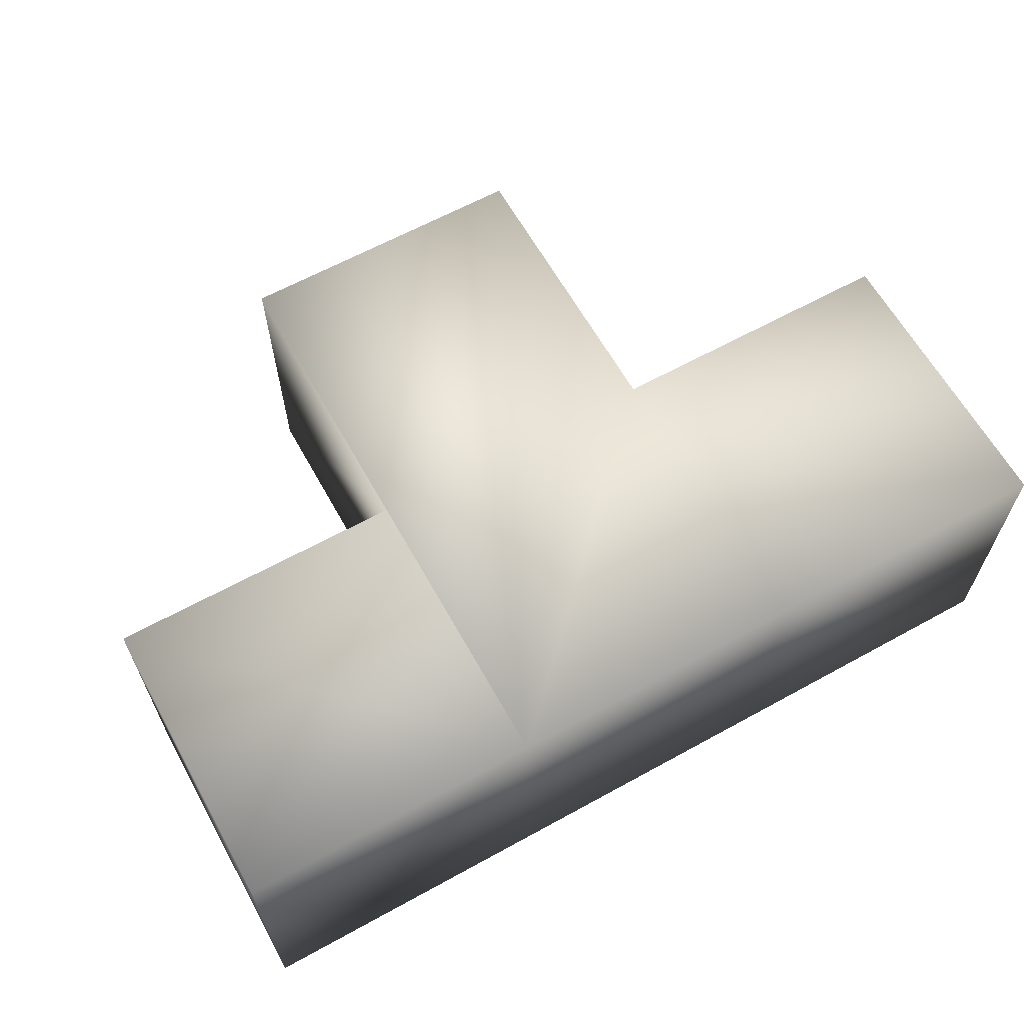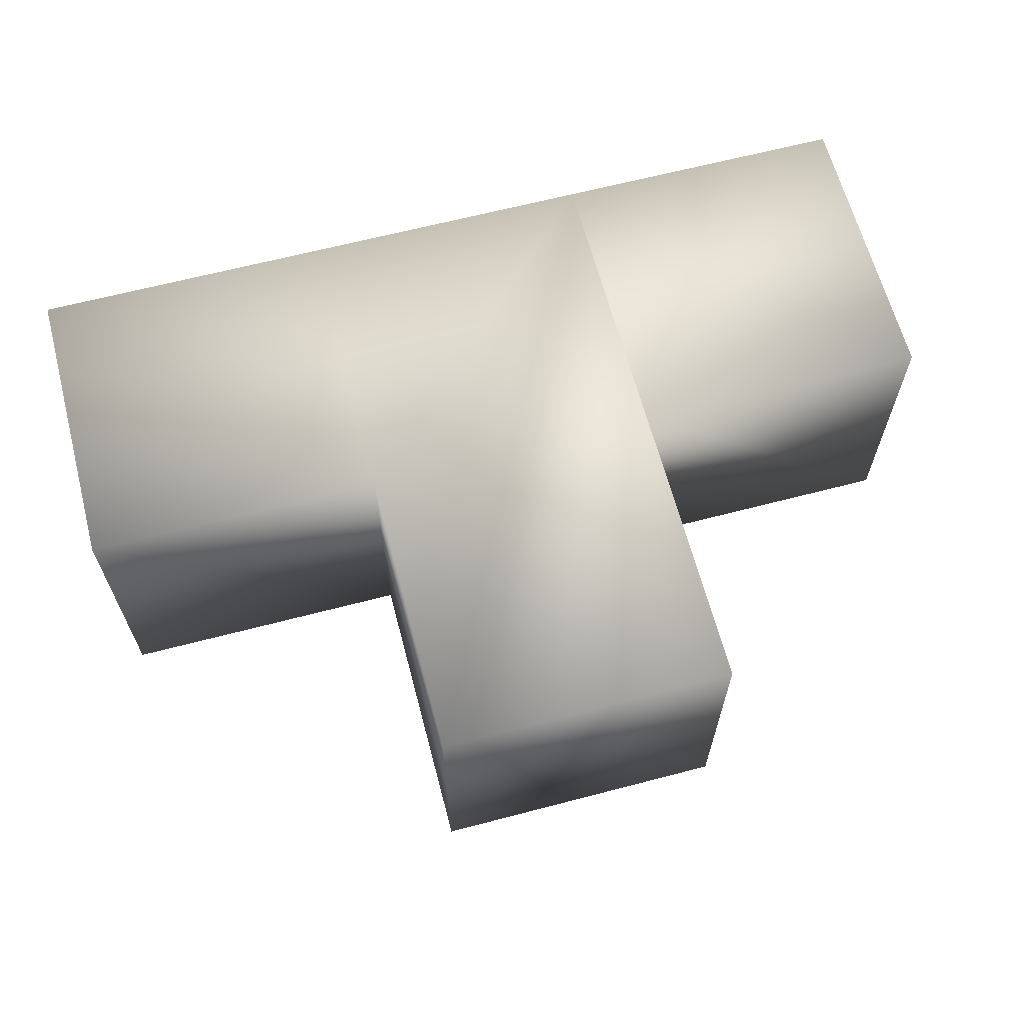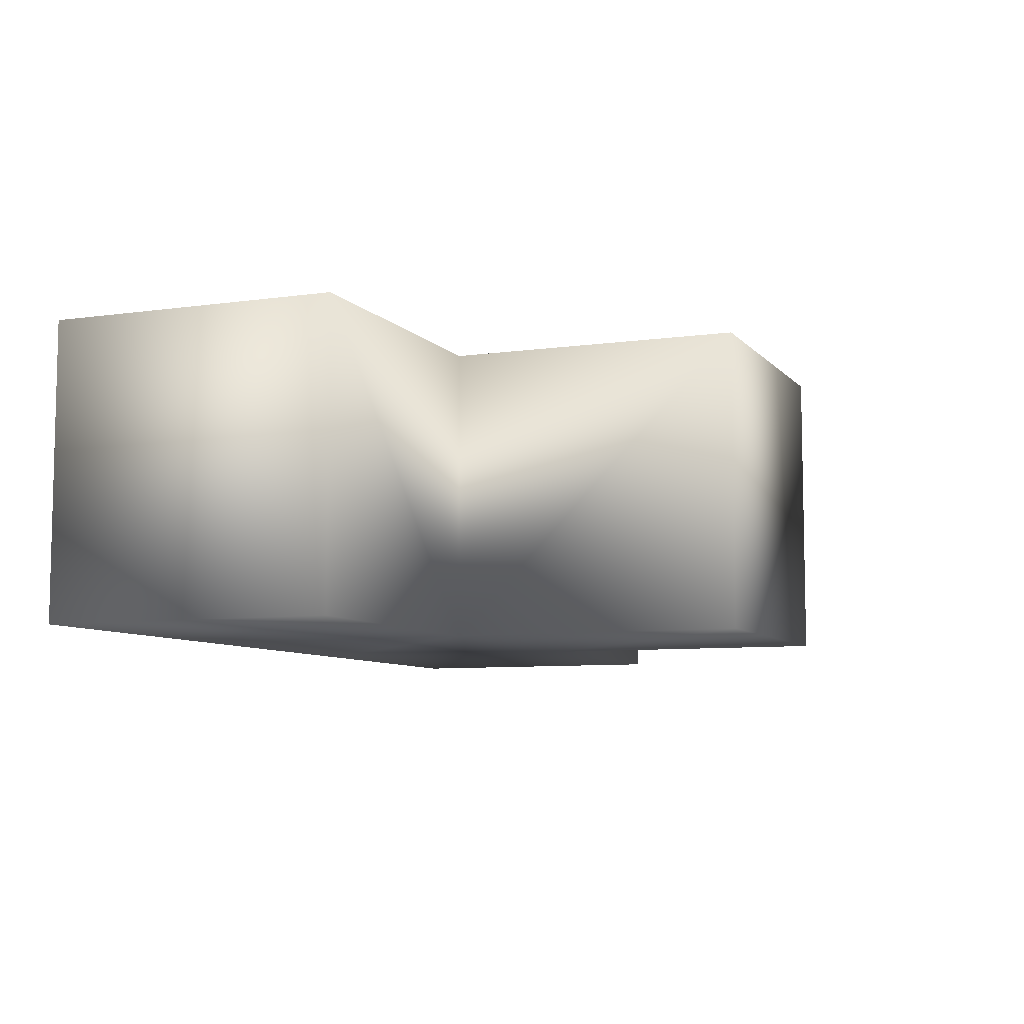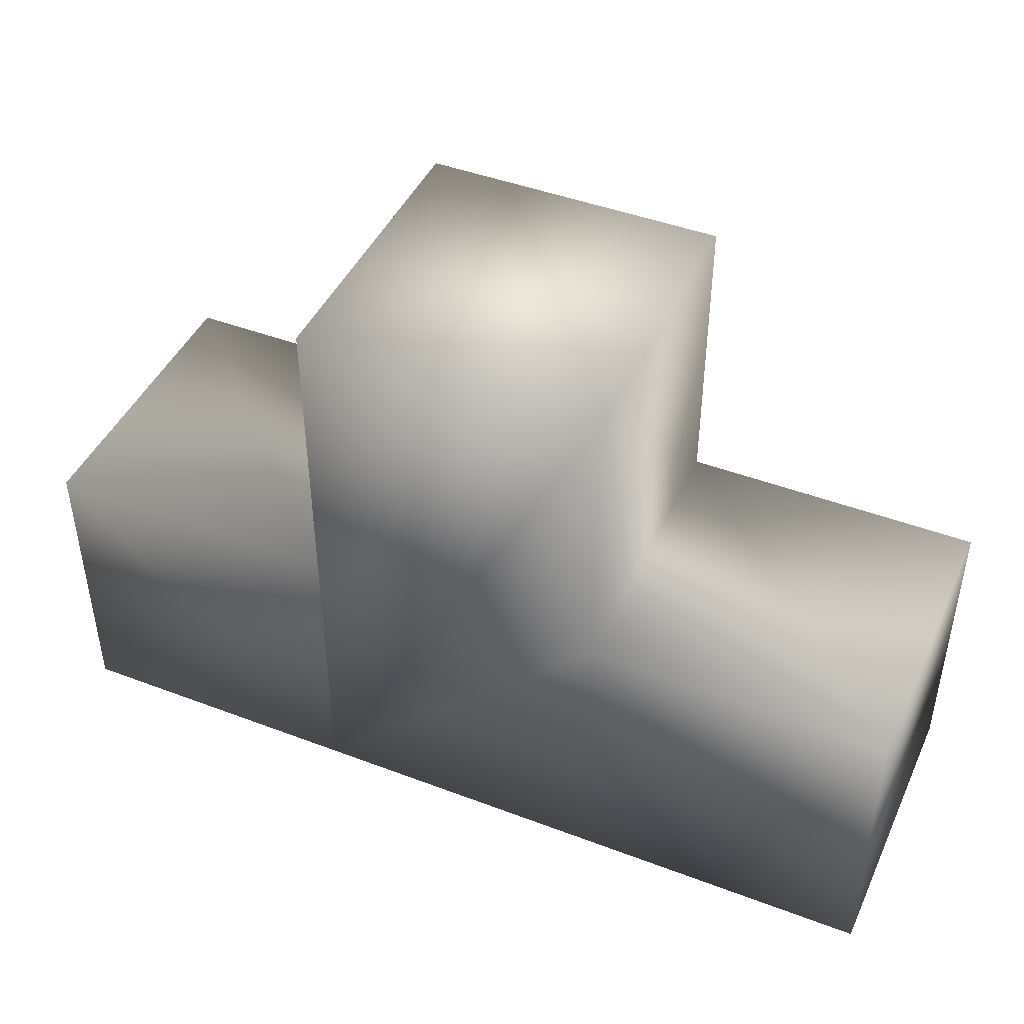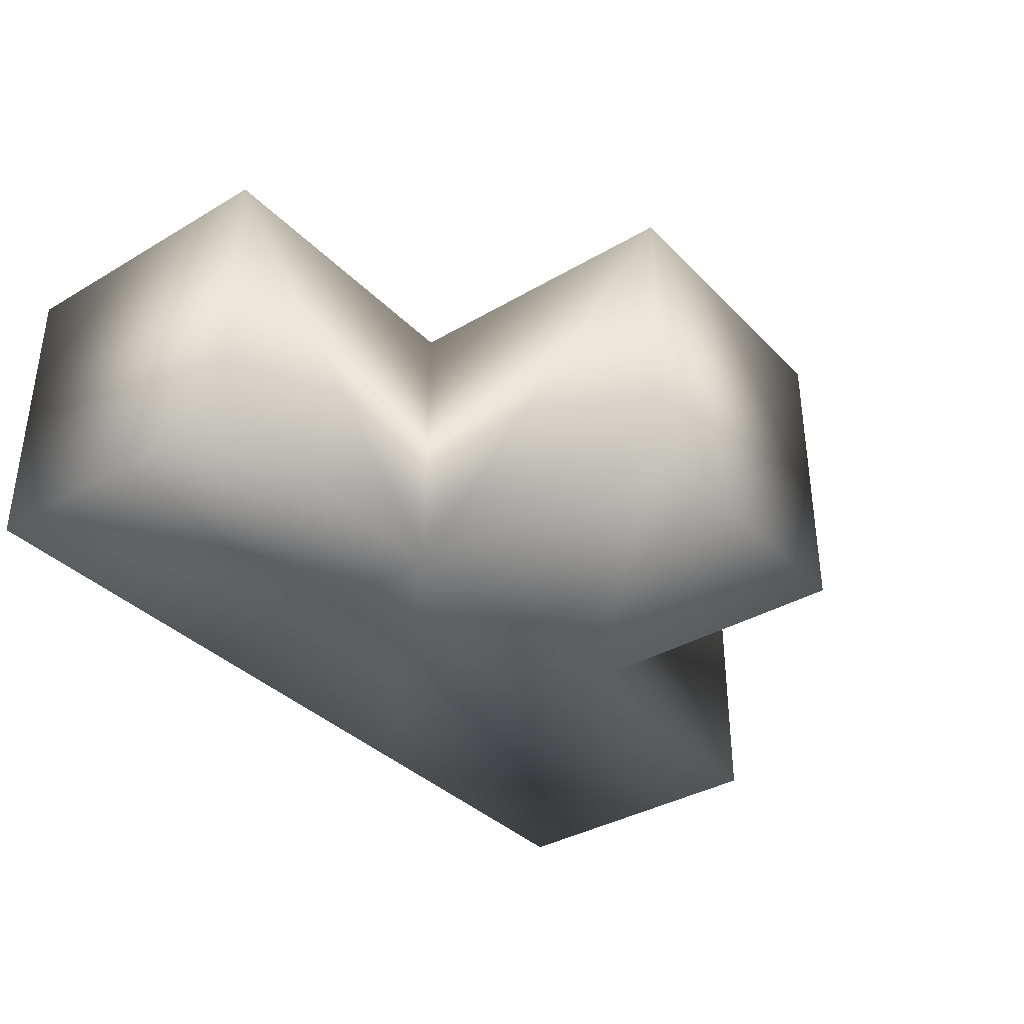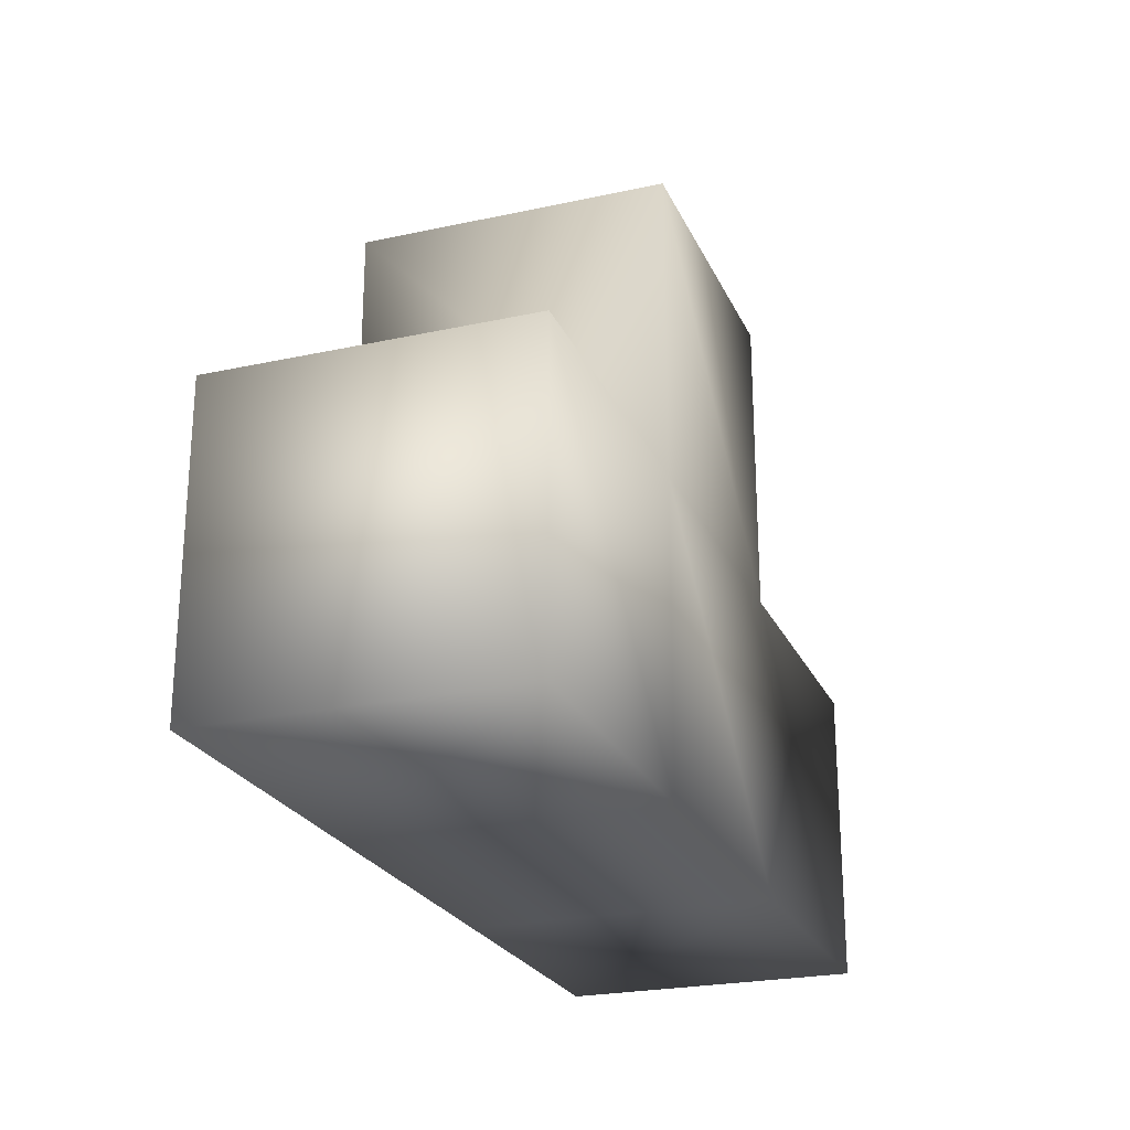
<metadata>
{"format":"obj","ext":"obj","renderer":"f3d","projection":"perspective","resolution":1024,"background":"white","views":[{"elev":63.3,"azim":-29.1,"up":"+Z"},{"elev":64.5,"azim":165.2,"up":"+Z"},{"elev":-7.6,"azim":112.0,"up":"+Z"},{"elev":44.7,"azim":23.8,"up":"+Y"},{"elev":-36.3,"azim":127.6,"up":"+Z"},{"elev":-24.0,"azim":109.9,"up":"+Y"}]}
</metadata>
<code>
v  0 0 -0
v  0 0 -1
v  1 0 -1
v  1 0 -0
v  0 2 -0
v  1 2 -0
v  1 2 -1
v  0 2 -1
v  1 1 -0
v  0 1 -0
v  1 1 -1
v  0 1 -1
v  2 1 -0
v  2 0 -0
v  2 0 -1
v  2 1 -1
v  -1 1 -1
v  -1 0 -1
v  -1 0 -0
v  -1 1 -0
o Box002
g Box002
f 1 2 3 4
f 5 6 7 8
f 1 4 9 6 5 10
f 11 7 6 9
f 12 8 7 11
f 10 5 8 12
f 13 14 15 16
f 11 3 2 12
f 17 18 19 20
f 4 3 15 14
f 3 11 16 15
f 11 9 13 16
f 9 4 14 13
f 2 1 19 18
f 1 10 20 19
f 10 12 17 20
f 12 2 18 17

</code>
